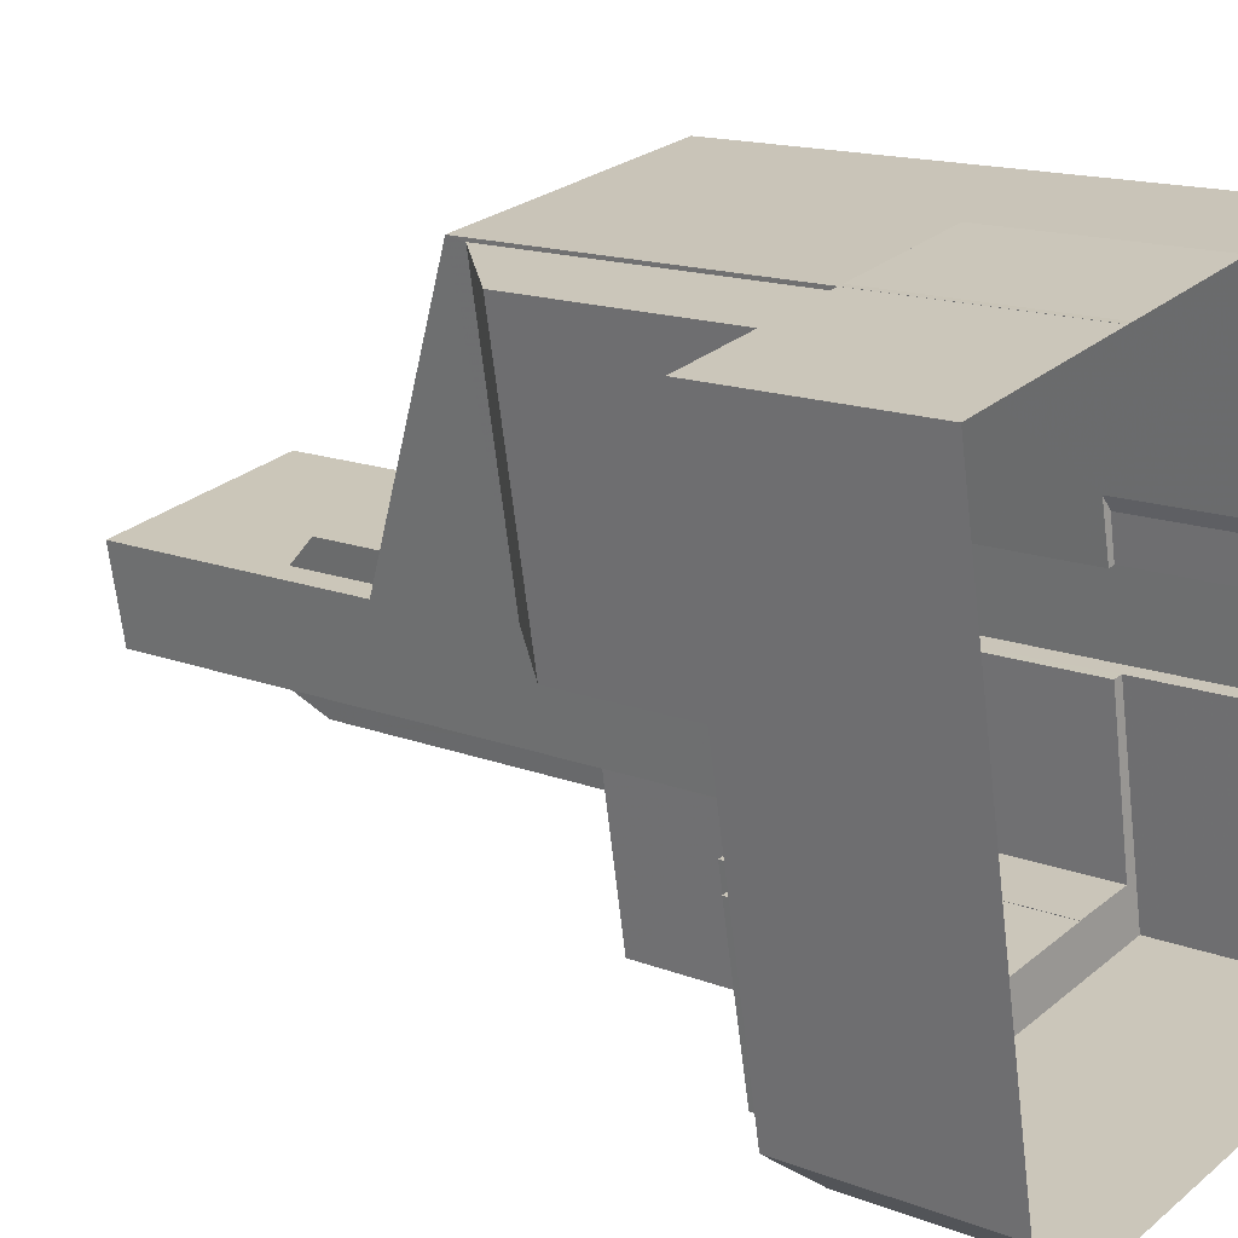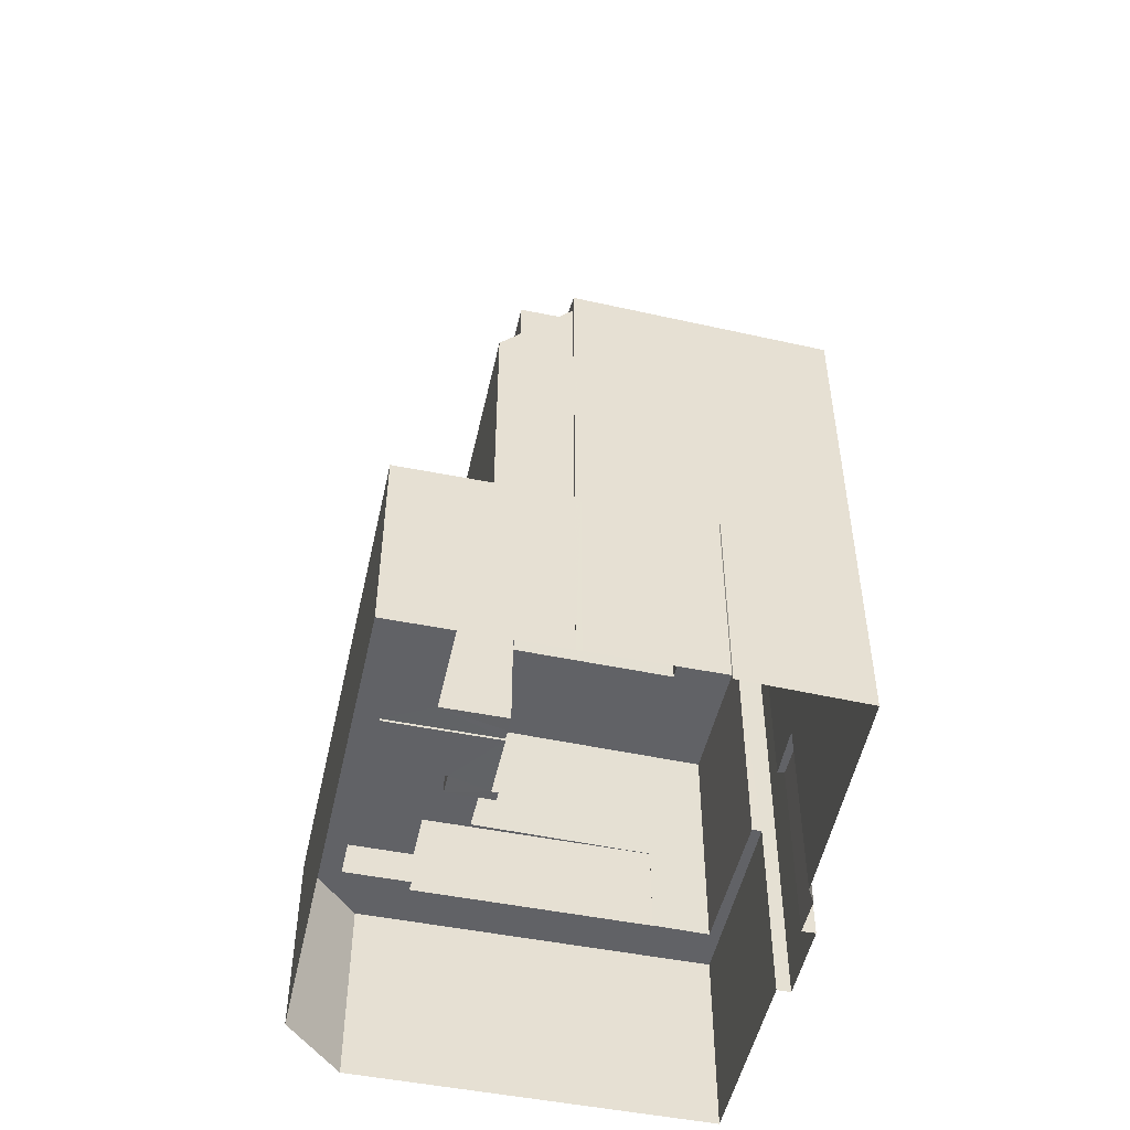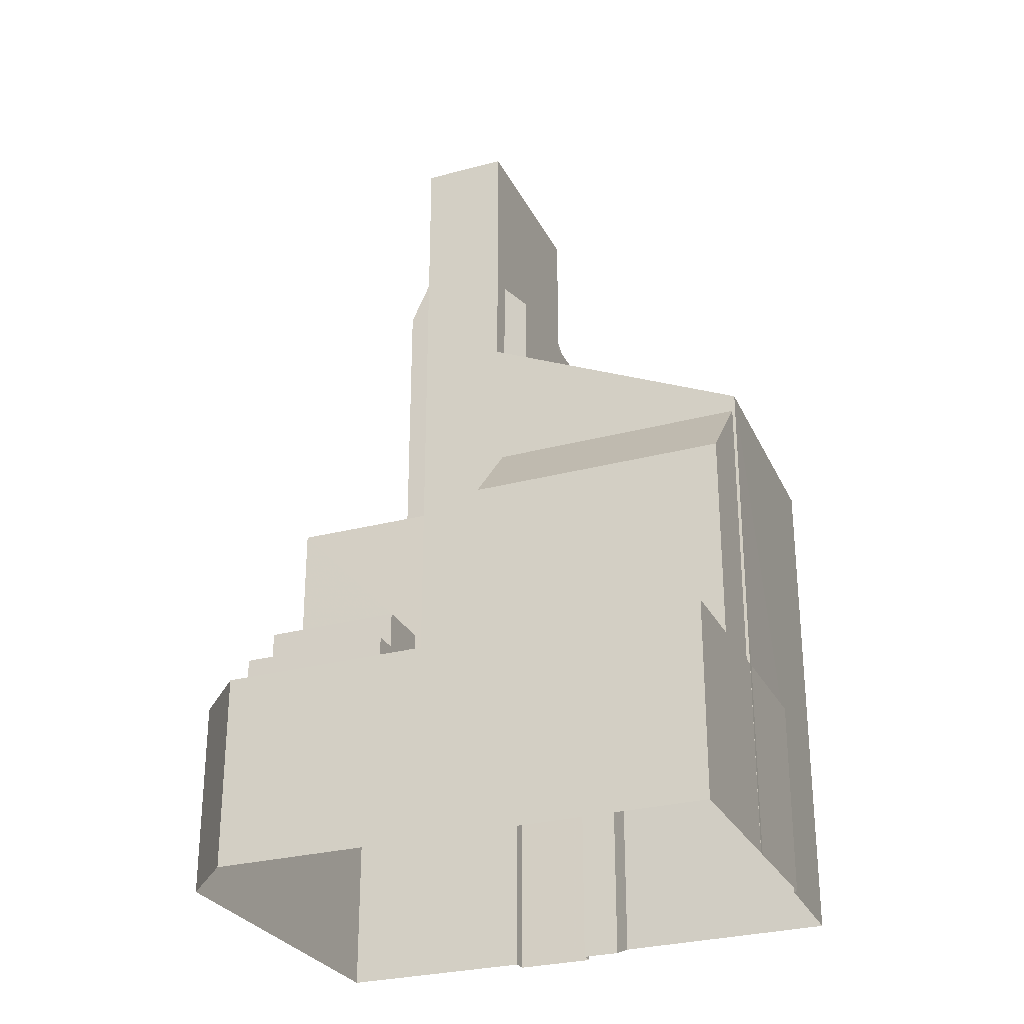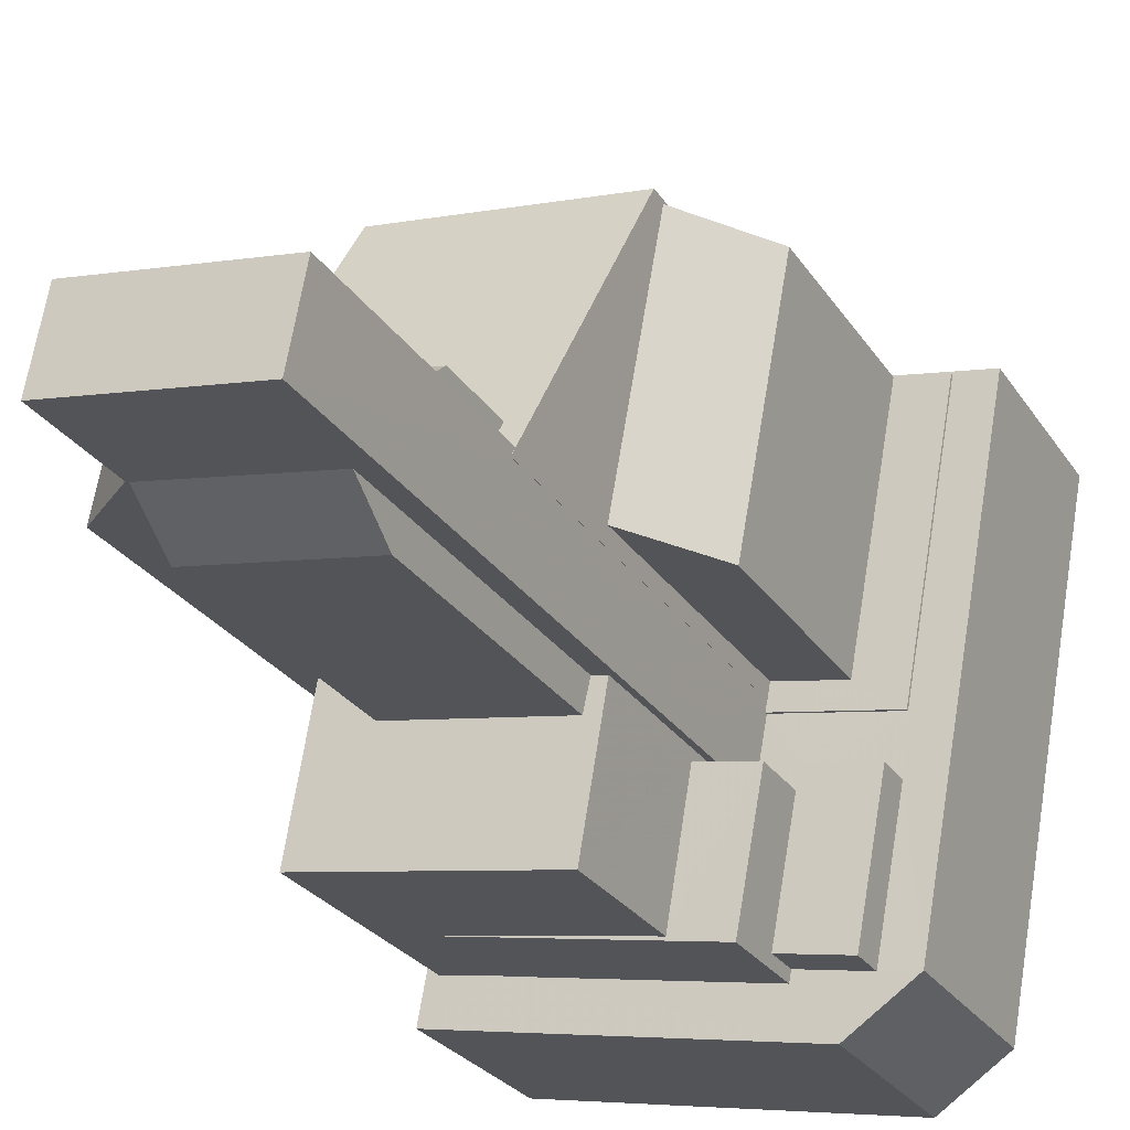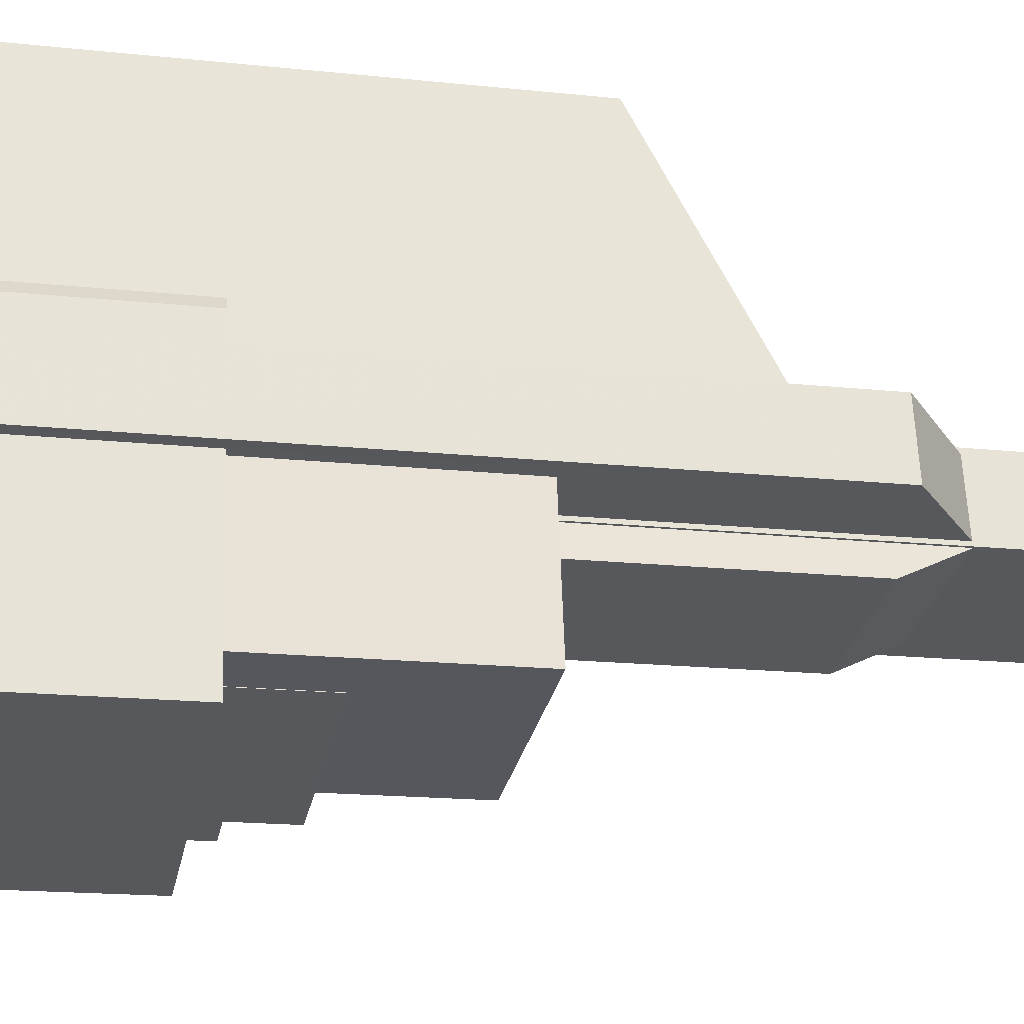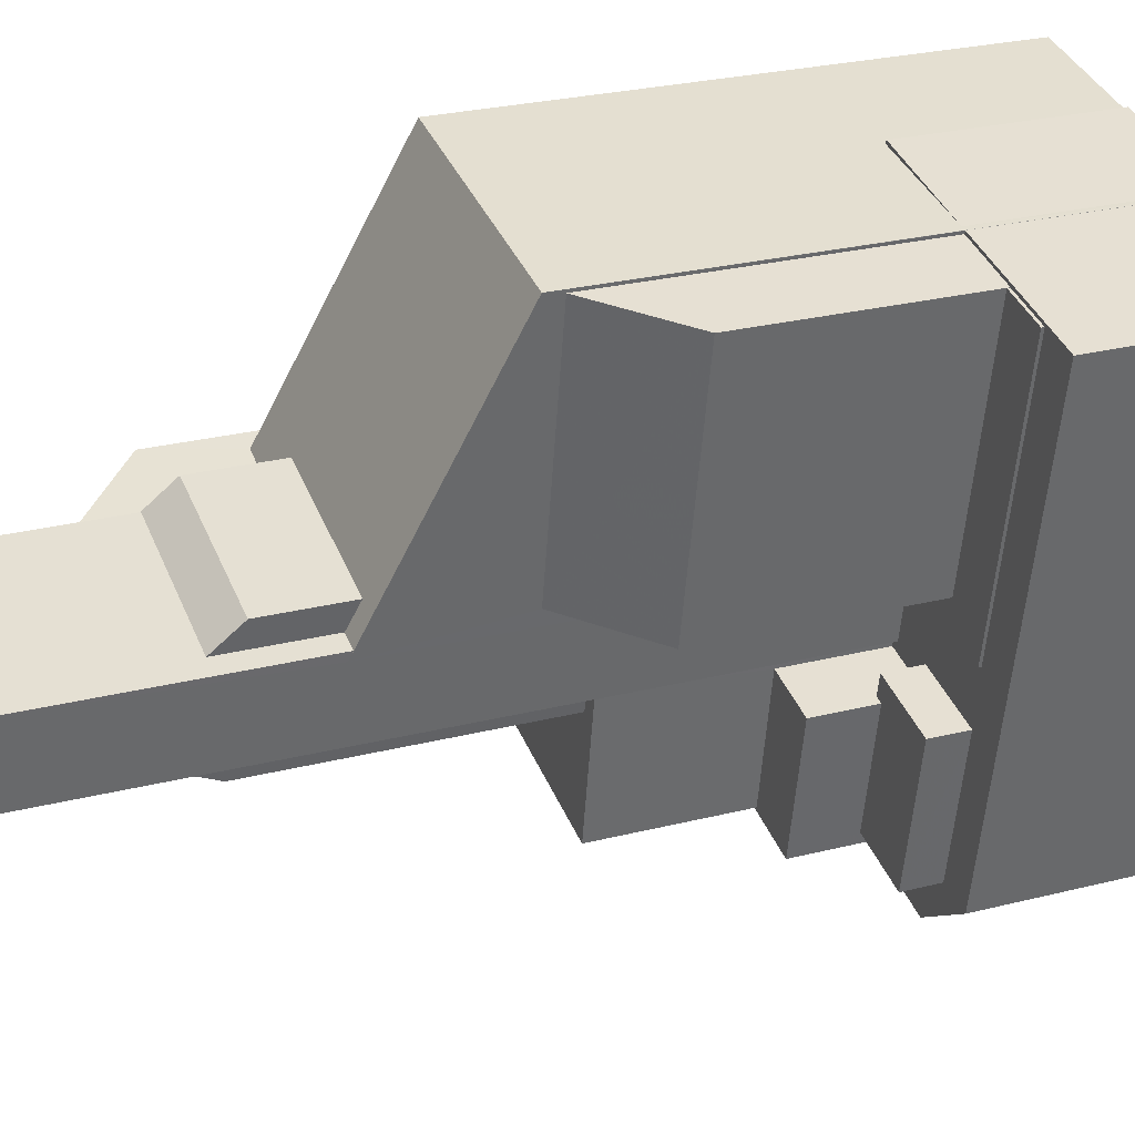
<metadata>
{"format":"obj","ext":"obj","renderer":"f3d","projection":"perspective","resolution":1024,"background":"white","views":[{"elev":14.8,"azim":130.3,"up":"+Y"},{"elev":-50.7,"azim":157.0,"up":"+Z"},{"elev":-28.1,"azim":101.7,"up":"+Z"},{"elev":-27.5,"azim":26.7,"up":"+Y"},{"elev":-18.0,"azim":-101.5,"up":"+Y"},{"elev":27.4,"azim":68.9,"up":"+Y"}]}
</metadata>
<code>
v -1.173e+04 -3.361e+04 31.34
v -1.173e+04 -3.361e+04 31.34
v -1.174e+04 -3.36e+04 31.34
v -1.173e+04 -3.359e+04 31.34
v -1.172e+04 -3.359e+04 31.34
v -1.175e+04 -3.361e+04 31.34
v -1.173e+04 -3.359e+04 31.34
v -1.173e+04 -3.359e+04 31.34
v -1.174e+04 -3.36e+04 31.34
v -1.174e+04 -3.36e+04 31.34
v -1.174e+04 -3.36e+04 31.34
v -1.173e+04 -3.359e+04 31.34
v -1.173e+04 -3.359e+04 31.34
v -1.174e+04 -3.359e+04 31.34
v -1.174e+04 -3.36e+04 31.34
v -1.174e+04 -3.36e+04 31.34
v -1.173e+04 -3.36e+04 53.28
v -1.173e+04 -3.36e+04 49.86
v -1.173e+04 -3.359e+04 49.83
v -1.173e+04 -3.359e+04 53.27
v -1.173e+04 -3.36e+04 40.15
v -1.173e+04 -3.361e+04 40.14
v -1.172e+04 -3.359e+04 40.15
v -1.173e+04 -3.359e+04 40.15
v -1.173e+04 -3.359e+04 40.15
v -1.173e+04 -3.361e+04 40.14
v -1.173e+04 -3.361e+04 40.14
v -1.174e+04 -3.361e+04 40.14
v -1.175e+04 -3.361e+04 40.14
v -1.174e+04 -3.36e+04 40.14
v -1.174e+04 -3.361e+04 40.14
v -1.173e+04 -3.359e+04 40.15
v -1.174e+04 -3.36e+04 40.14
v -1.173e+04 -3.361e+04 40.14
v -1.173e+04 -3.361e+04 40.14
v -1.173e+04 -3.361e+04 40.14
v -1.173e+04 -3.36e+04 40.14
v -1.173e+04 -3.361e+04 40.14
v -1.173e+04 -3.359e+04 40.15
v -1.172e+04 -3.359e+04 40.15
v -1.174e+04 -3.361e+04 40.14
v -1.173e+04 -3.361e+04 40.14
v -1.173e+04 -3.361e+04 40.14
v -1.173e+04 -3.361e+04 40.14
v -1.173e+04 -3.361e+04 40.14
v -1.173e+04 -3.359e+04 40.15
v -1.173e+04 -3.359e+04 40.15
v -1.173e+04 -3.359e+04 40.15
v -1.174e+04 -3.36e+04 40.14
v -1.174e+04 -3.36e+04 40.14
v -1.174e+04 -3.36e+04 40.14
v -1.174e+04 -3.36e+04 40.14
v -1.174e+04 -3.36e+04 58.89
v -1.174e+04 -3.36e+04 59.48
v -1.174e+04 -3.36e+04 59.55
v -1.174e+04 -3.359e+04 54.08
v -1.173e+04 -3.36e+04 59.69
v -1.173e+04 -3.36e+04 59.69
v -1.173e+04 -3.36e+04 59.51
v -1.173e+04 -3.359e+04 54.05
v -1.173e+04 -3.36e+04 59.5
v -1.173e+04 -3.36e+04 58.95
v -1.174e+04 -3.36e+04 64.26
v -1.174e+04 -3.36e+04 63.98
v -1.174e+04 -3.36e+04 64.26
v -1.174e+04 -3.36e+04 62.67
v -1.173e+04 -3.36e+04 63.98
v -1.173e+04 -3.36e+04 62.66
v -1.174e+04 -3.36e+04 66.22
v -1.174e+04 -3.36e+04 63.21
v -1.174e+04 -3.36e+04 66.24
v -1.174e+04 -3.36e+04 63.21
v -1.173e+04 -3.36e+04 40.26
v -1.173e+04 -3.36e+04 40.26
v -1.173e+04 -3.36e+04 40.26
v -1.173e+04 -3.36e+04 40.26
v -1.173e+04 -3.36e+04 40.27
v -1.173e+04 -3.359e+04 40.27
v -1.172e+04 -3.359e+04 40.27
v -1.173e+04 -3.36e+04 40.27
v -1.173e+04 -3.361e+04 41.81
v -1.173e+04 -3.361e+04 41.81
v -1.173e+04 -3.361e+04 41.81
v -1.173e+04 -3.361e+04 41.81
v -1.173e+04 -3.361e+04 41.81
v -1.173e+04 -3.361e+04 41.81
v -1.174e+04 -3.361e+04 44.53
v -1.174e+04 -3.361e+04 44.53
v -1.173e+04 -3.361e+04 44.53
v -1.173e+04 -3.361e+04 44.53
v -1.173e+04 -3.361e+04 44.53
v -1.173e+04 -3.361e+04 44.53
v -1.173e+04 -3.361e+04 51.02
v -1.173e+04 -3.361e+04 51.02
v -1.173e+04 -3.361e+04 51.02
v -1.174e+04 -3.361e+04 51.02
v -1.174e+04 -3.361e+04 51.02
v -1.174e+04 -3.36e+04 51.02
v -1.173e+04 -3.361e+04 51.02
v -1.174e+04 -3.36e+04 51.02
v -1.174e+04 -3.36e+04 51.02
v -1.174e+04 -3.36e+04 51.02
v -1.174e+04 -3.36e+04 66.31
v -1.174e+04 -3.361e+04 63.37
v -1.173e+04 -3.361e+04 63.35
v -1.173e+04 -3.361e+04 66.21
v -1.173e+04 -3.36e+04 71.6
v -1.174e+04 -3.36e+04 71.6
v -1.174e+04 -3.36e+04 71.6
v -1.173e+04 -3.361e+04 71.6
f 1 2 3
f 4 5 1
f 2 6 3
f 4 7 8
f 9 10 11
f 10 3 11
f 12 7 13
f 14 13 15
f 16 15 10
f 10 1 3
f 1 15 4
f 4 15 7
f 15 13 7
f 10 15 1
f 17 18 19
f 20 17 19
f 21 22 23
f 24 23 25
f 26 22 27
f 28 29 26
f 30 29 31
f 24 25 32
f 33 30 31
f 34 35 36
f 37 36 38
f 37 38 21
f 39 40 24
f 21 23 40
f 41 31 28
f 42 43 27
f 36 35 44
f 28 26 43
f 45 27 22
f 38 45 21
f 36 44 38
f 45 22 21
f 40 23 24
f 43 26 27
f 28 31 29
f 46 47 48
f 49 50 51
f 49 52 50
f 53 54 55
f 54 53 56
f 57 58 59
f 60 56 53
f 58 60 59
f 61 59 62
f 60 53 62
f 59 60 62
f 63 64 65
f 65 64 66
f 66 67 68
f 66 64 67
f 69 70 71
f 69 72 70
f 73 74 75
f 76 75 77
f 78 77 79
f 77 74 80
f 79 77 80
f 75 74 77
f 81 82 83
f 83 84 81
f 85 82 81
f 86 85 81
f 87 88 89
f 90 89 91
f 91 89 92
f 89 88 92
f 93 94 95
f 95 96 97
f 96 98 97
f 93 99 94
f 100 101 98
f 96 102 100
f 95 94 96
f 96 100 98
f 103 104 105
f 106 103 105
f 107 108 109
f 110 107 109
f 32 19 24
f 32 20 19
f 18 77 19
f 19 78 24
f 24 78 39
f 77 78 19
f 76 77 18
f 17 76 18
f 26 2 1
f 22 26 1
f 2 29 6
f 2 26 29
f 3 6 29
f 30 3 29
f 25 23 5
f 4 25 5
f 5 22 1
f 5 23 22
f 46 48 12
f 13 46 12
f 7 12 48
f 47 7 48
f 51 50 16
f 10 51 16
f 15 16 50
f 52 15 50
f 75 17 58
f 17 60 58
f 60 25 8
f 17 75 76
f 8 25 4
f 32 25 20
f 20 60 17
f 20 25 60
f 13 14 46
f 14 56 46
f 7 47 8
f 46 56 60
f 47 46 60
f 8 47 60
f 49 54 52
f 15 52 14
f 14 52 56
f 52 54 56
f 75 58 57
f 73 75 57
f 55 65 66
f 53 55 66
f 62 66 68
f 62 53 66
f 61 68 67
f 61 62 68
f 69 63 65
f 69 65 72
f 9 72 51
f 65 55 72
f 9 51 10
f 51 54 49
f 55 54 72
f 72 54 51
f 72 9 11
f 70 72 11
f 3 30 11
f 101 71 70
f 98 101 70
f 30 33 98
f 11 30 70
f 30 98 70
f 78 79 40
f 39 78 40
f 21 40 79
f 80 21 79
f 74 21 80
f 74 37 21
f 45 83 82
f 45 38 83
f 85 45 82
f 85 27 45
f 86 27 85
f 86 42 27
f 38 84 83
f 38 44 84
f 81 91 86
f 42 86 43
f 43 86 92
f 86 91 92
f 88 28 43
f 92 88 43
f 41 28 88
f 87 41 88
f 91 84 90
f 90 84 35
f 91 81 84
f 35 84 44
f 95 90 93
f 93 90 34
f 95 89 90
f 34 90 35
f 89 95 87
f 41 87 31
f 31 87 97
f 87 95 97
f 33 31 97
f 98 33 97
f 99 106 105
f 94 99 105
f 96 105 104
f 96 94 105
f 102 104 103
f 102 96 104
f 101 100 71
f 64 69 108
f 100 109 71
f 69 64 63
f 109 108 69
f 109 69 71
f 107 59 67
f 59 61 67
f 108 107 67
f 64 108 67
f 59 107 57
f 74 73 57
f 37 74 36
f 57 107 110
f 36 57 110
f 36 74 57
f 109 100 103
f 109 106 110
f 110 93 36
f 102 103 100
f 36 93 34
f 93 106 99
f 109 103 106
f 106 93 110

</code>
